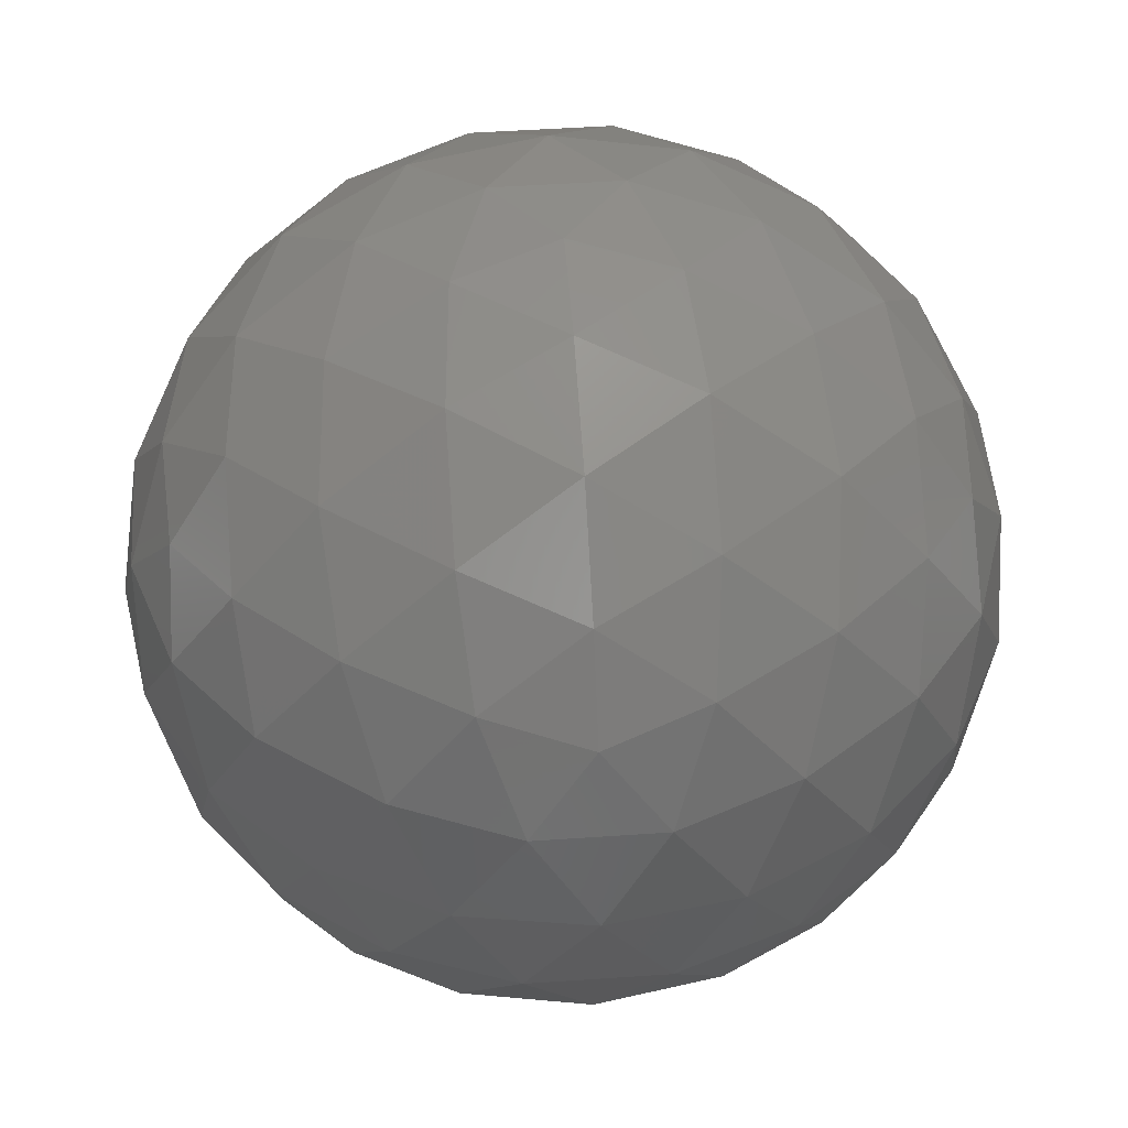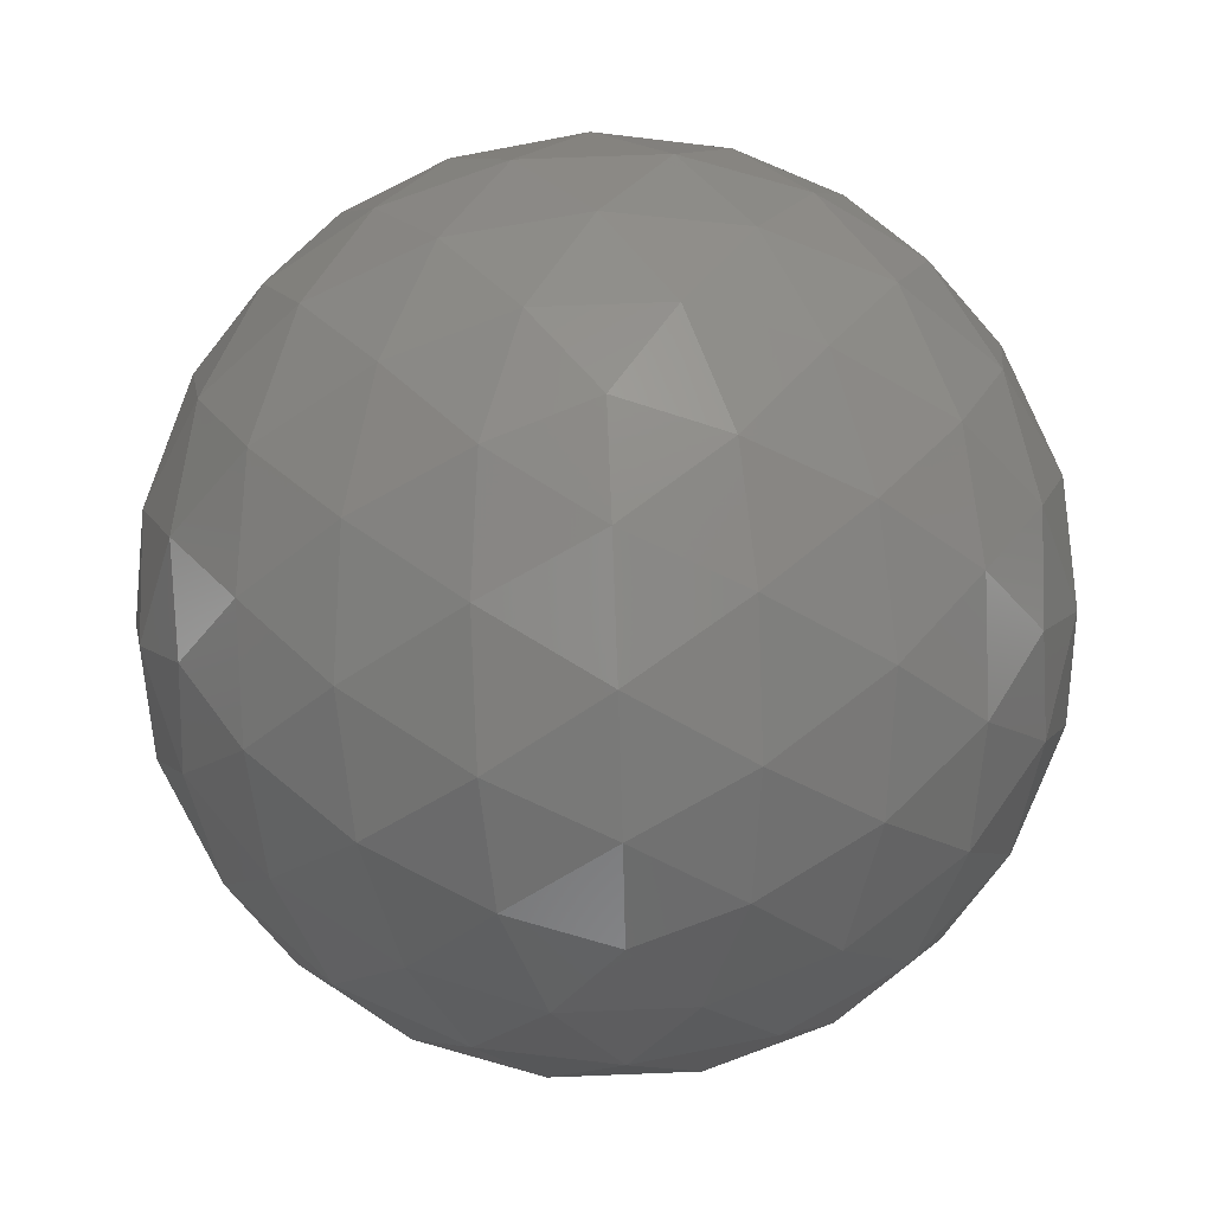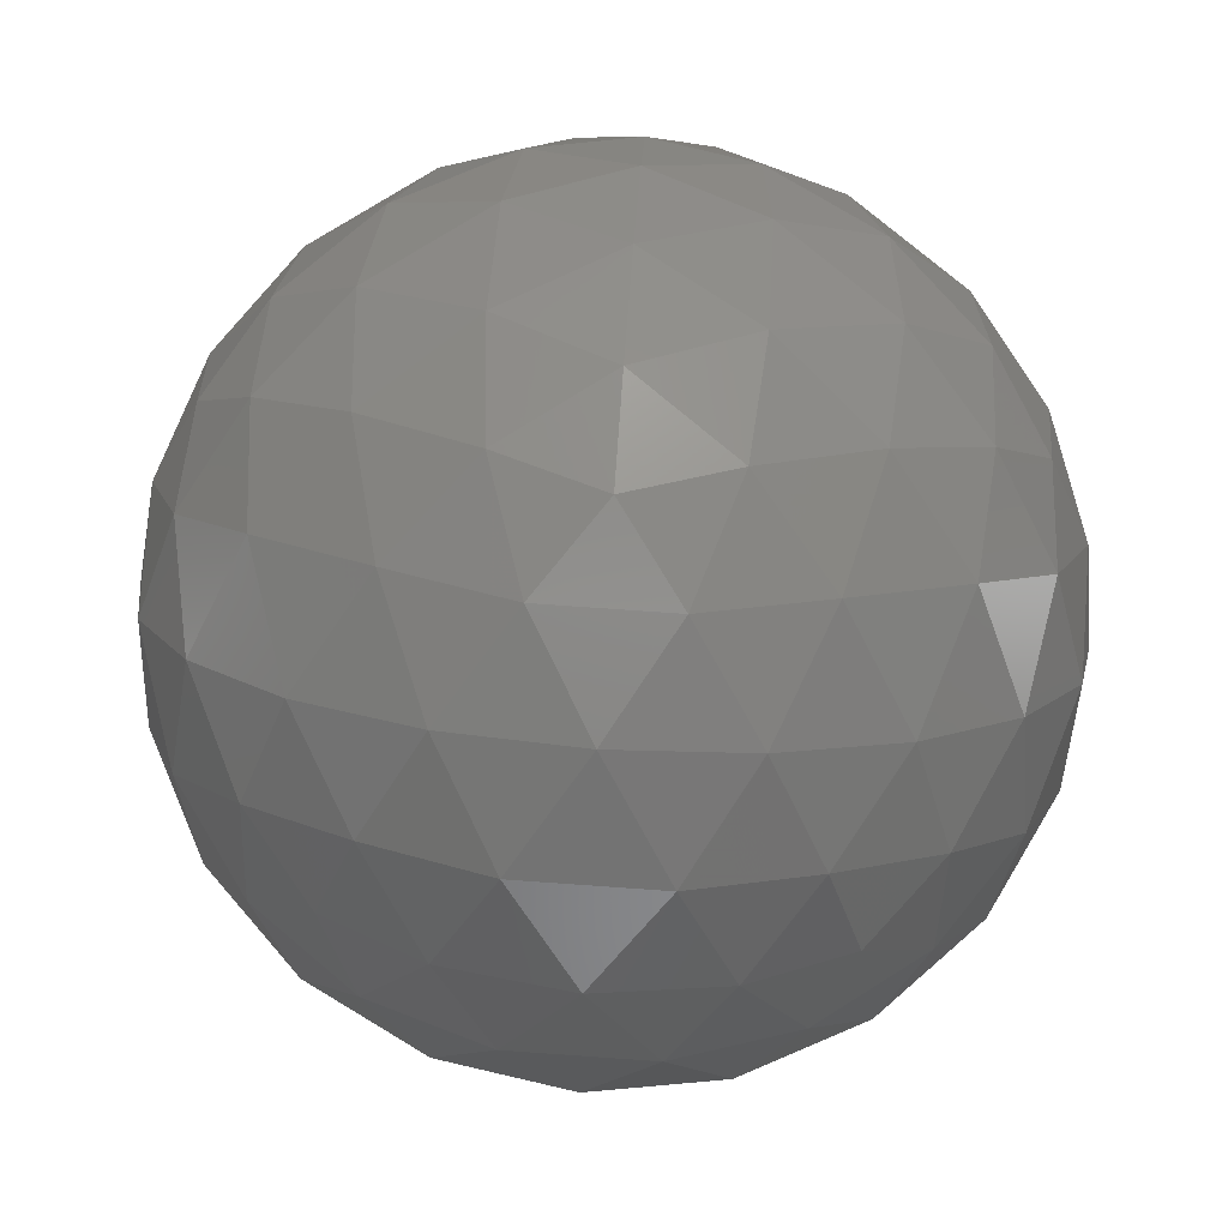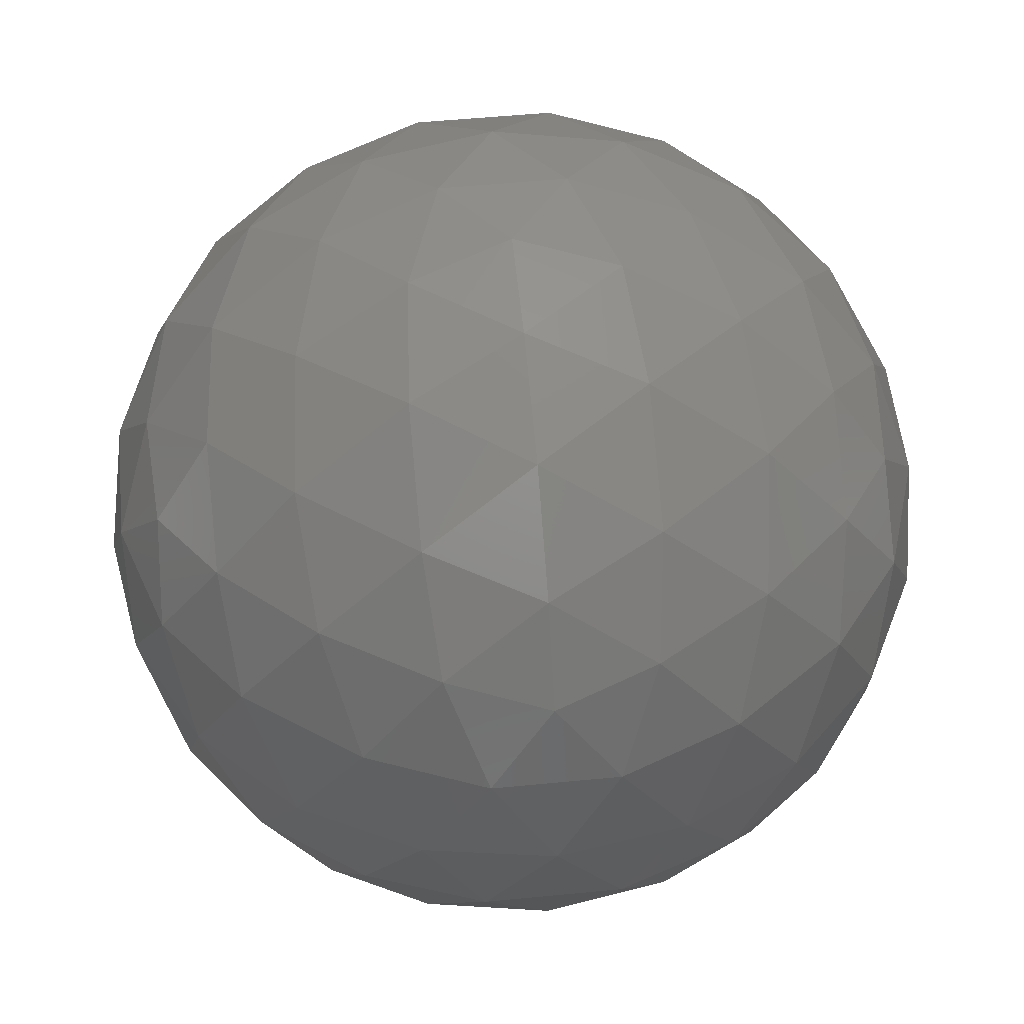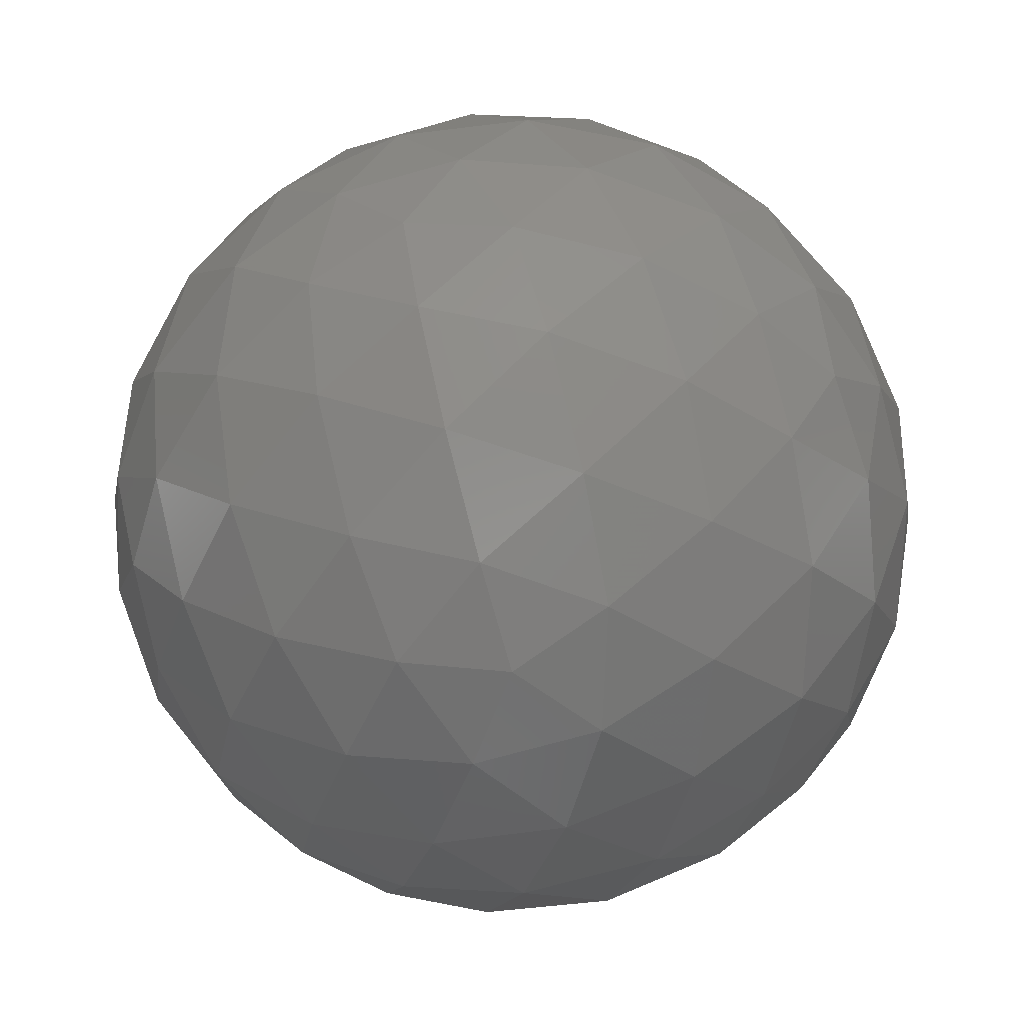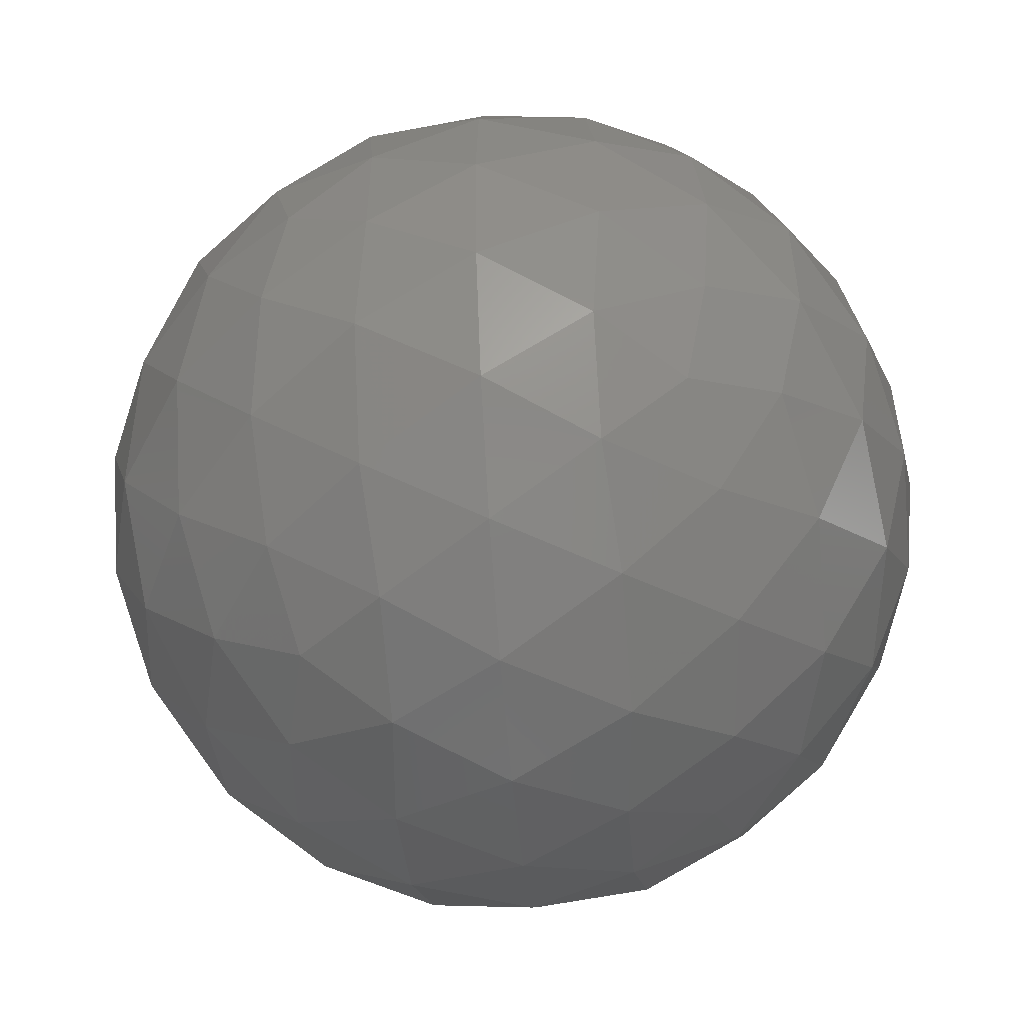
<metadata>
{"format":"stl","ext":"stl","renderer":"f3d","projection":"perspective","resolution":1024,"background":"white","views":[{"elev":48.5,"azim":-58.4,"up":"+Z"},{"elev":67.0,"azim":159.7,"up":"+Z"},{"elev":77.6,"azim":-158.0,"up":"+Z"},{"elev":52.6,"azim":12.0,"up":"+Z"},{"elev":-69.7,"azim":-2.1,"up":"+Z"},{"elev":-53.3,"azim":94.8,"up":"+Y"}]}
</metadata>
<code>
# stl→obj: 162 verts, 320 faces
v -0.01847 0.2888 -0.02203
v -0.01644 0.2873 -0.02171
v -0.01925 0.2864 -0.02171
v -0.01123 0.2836 -0.0165
v -0.01238 0.2844 -0.01861
v -0.01034 0.2859 -0.01705
v -0.02098 0.2888 -0.02171
v -0.01925 0.2912 -0.02171
v -0.01644 0.2903 -0.02171
v -0.009863 0.2844 -0.01454
v -0.02123 0.2803 -0.0165
v -0.01877 0.2802 -0.01705
v -0.02002 0.2793 -0.01454
v -0.02741 0.2888 -0.0165
v -0.02678 0.2864 -0.01705
v -0.02804 0.2873 -0.01454
v -0.02123 0.2973 -0.0165
v -0.02331 0.296 -0.01705
v -0.02283 0.2975 -0.01454
v -0.01123 0.2941 -0.0165
v -0.01315 0.2956 -0.01705
v -0.0116 0.2956 -0.01454
v -0.0116 0.282 -0.01454
v -0.02283 0.2802 -0.01454
v -0.02804 0.2903 -0.01454
v -0.02002 0.2984 -0.01454
v -0.009863 0.2932 -0.01454
v -0.01571 0.2803 -0.007558
v -0.01363 0.2817 -0.007007
v -0.01614 0.2817 -0.005455
v -0.02571 0.2836 -0.007558
v -0.02379 0.282 -0.007007
v -0.02457 0.2844 -0.005455
v -0.02571 0.2941 -0.007558
v -0.0266 0.2918 -0.007007
v -0.02457 0.2932 -0.005455
v -0.01571 0.2973 -0.007558
v -0.01817 0.2975 -0.007007
v -0.01614 0.296 -0.005455
v -0.009526 0.2888 -0.007558
v -0.01016 0.2912 -0.007007
v -0.01094 0.2888 -0.005455
v -0.01596 0.2888 -0.002351
v -0.01769 0.2912 -0.002351
v -0.01847 0.2888 -0.00203
v -0.01321 0.2888 -0.003523
v -0.01485 0.2914 -0.003086
v -0.01209 0.2914 -0.004794
v -0.01684 0.2938 -0.003523
v -0.014 0.2941 -0.004794
v -0.01159 0.2938 -0.006773
v -0.01363 0.296 -0.007007
v -0.0205 0.2903 -0.002351
v -0.01985 0.2931 -0.003086
v -0.019 0.2957 -0.004794
v -0.02272 0.2919 -0.003523
v -0.02209 0.2947 -0.004794
v -0.0211 0.2969 -0.006773
v -0.02379 0.2956 -0.007007
v -0.0205 0.2873 -0.002351
v -0.02294 0.2888 -0.003086
v -0.02518 0.2904 -0.004794
v -0.02272 0.2857 -0.003523
v -0.02518 0.2872 -0.004794
v -0.02698 0.2888 -0.006773
v -0.0266 0.2859 -0.007007
v -0.01769 0.2864 -0.002351
v -0.01985 0.2846 -0.003086
v -0.02209 0.2829 -0.004794
v -0.01684 0.2838 -0.003523
v -0.019 0.2819 -0.004794
v -0.0211 0.2807 -0.006773
v -0.01817 0.2802 -0.007007
v -0.01485 0.2862 -0.003086
v -0.014 0.2836 -0.004794
v -0.01209 0.2862 -0.004794
v -0.01159 0.2838 -0.006773
v -0.01016 0.2864 -0.007007
v -0.008904 0.2903 -0.009519
v -0.008959 0.2919 -0.01203
v -0.009852 0.2931 -0.009266
v -0.01038 0.2947 -0.01203
v -0.01176 0.2957 -0.009266
v -0.01259 0.2969 -0.01203
v -0.01411 0.2975 -0.009518
v -0.01692 0.2984 -0.009518
v -0.01847 0.2988 -0.01203
v -0.01985 0.2983 -0.009266
v -0.02156 0.2983 -0.01203
v -0.02294 0.2973 -0.009266
v -0.02435 0.2969 -0.01203
v -0.02534 0.2956 -0.009518
v -0.02708 0.2932 -0.009518
v -0.02798 0.2919 -0.01203
v -0.02794 0.2904 -0.009266
v -0.02847 0.2888 -0.01203
v -0.02794 0.2872 -0.009266
v -0.02798 0.2857 -0.01203
v -0.02708 0.2844 -0.009518
v -0.02534 0.282 -0.009518
v -0.02435 0.2807 -0.01203
v -0.02294 0.2803 -0.009266
v -0.02156 0.2793 -0.01203
v -0.01985 0.2793 -0.009266
v -0.01847 0.2788 -0.01203
v -0.01692 0.2793 -0.009518
v -0.01411 0.2802 -0.009518
v -0.01259 0.2807 -0.01203
v -0.01176 0.2819 -0.009266
v -0.01038 0.2829 -0.01203
v -0.009852 0.2846 -0.009266
v -0.008959 0.2857 -0.01203
v -0.008904 0.2873 -0.009519
v -0.01538 0.2983 -0.01203
v -0.014 0.2973 -0.01479
v -0.01709 0.2983 -0.01479
v -0.01584 0.2969 -0.01729
v -0.01877 0.2975 -0.01705
v -0.02656 0.2947 -0.01203
v -0.02518 0.2957 -0.01479
v -0.02709 0.2931 -0.01479
v -0.02535 0.2938 -0.01729
v -0.02678 0.2912 -0.01705
v -0.02656 0.2829 -0.01203
v -0.02709 0.2846 -0.01479
v -0.02518 0.2819 -0.01479
v -0.02535 0.2838 -0.01729
v -0.02331 0.2817 -0.01705
v -0.01538 0.2793 -0.01203
v -0.01709 0.2793 -0.01479
v -0.014 0.2803 -0.01479
v -0.01584 0.2807 -0.01729
v -0.01315 0.282 -0.01705
v -0.00847 0.2888 -0.01203
v -0.008998 0.2872 -0.01479
v -0.008998 0.2904 -0.01479
v -0.009964 0.2888 -0.01729
v -0.01034 0.2918 -0.01705
v -0.01238 0.2932 -0.01861
v -0.01422 0.2919 -0.02054
v -0.01485 0.2947 -0.01927
v -0.01709 0.2931 -0.02097
v -0.01794 0.2957 -0.01927
v -0.02009 0.2938 -0.02054
v -0.0208 0.296 -0.01861
v -0.02294 0.2941 -0.01927
v -0.02209 0.2914 -0.02097
v -0.02485 0.2914 -0.01927
v -0.02373 0.2888 -0.02054
v -0.026 0.2888 -0.01861
v -0.02485 0.2862 -0.01927
v -0.02209 0.2862 -0.02097
v -0.02294 0.2836 -0.01927
v -0.02009 0.2838 -0.02054
v -0.0208 0.2817 -0.01861
v -0.01176 0.2904 -0.01927
v -0.01176 0.2872 -0.01927
v -0.014 0.2888 -0.02097
v -0.01422 0.2857 -0.02054
v -0.01794 0.2819 -0.01927
v -0.01709 0.2846 -0.02097
v -0.01485 0.2829 -0.01927
f 1 2 3
f 4 5 6
f 1 3 7
f 1 7 8
f 1 8 9
f 4 6 10
f 11 12 13
f 14 15 16
f 17 18 19
f 20 21 22
f 4 10 23
f 11 13 24
f 14 16 25
f 17 19 26
f 20 22 27
f 28 29 30
f 31 32 33
f 34 35 36
f 37 38 39
f 40 41 42
f 43 44 45
f 46 47 43
f 42 48 46
f 43 47 44
f 47 49 44
f 46 48 47
f 48 50 47
f 47 50 49
f 50 39 49
f 42 41 48
f 41 51 48
f 48 51 50
f 51 52 50
f 50 52 39
f 52 37 39
f 44 53 45
f 49 54 44
f 39 55 49
f 44 54 53
f 54 56 53
f 49 55 54
f 55 57 54
f 54 57 56
f 57 36 56
f 39 38 55
f 38 58 55
f 55 58 57
f 58 59 57
f 57 59 36
f 59 34 36
f 53 60 45
f 56 61 53
f 36 62 56
f 53 61 60
f 61 63 60
f 56 62 61
f 62 64 61
f 61 64 63
f 64 33 63
f 36 35 62
f 35 65 62
f 62 65 64
f 65 66 64
f 64 66 33
f 66 31 33
f 60 67 45
f 63 68 60
f 33 69 63
f 60 68 67
f 68 70 67
f 63 69 68
f 69 71 68
f 68 71 70
f 71 30 70
f 33 32 69
f 32 72 69
f 69 72 71
f 72 73 71
f 71 73 30
f 73 28 30
f 67 43 45
f 70 74 67
f 30 75 70
f 67 74 43
f 74 46 43
f 70 75 74
f 75 76 74
f 74 76 46
f 76 42 46
f 30 29 75
f 29 77 75
f 75 77 76
f 77 78 76
f 76 78 42
f 78 40 42
f 79 41 40
f 80 81 79
f 27 82 80
f 79 81 41
f 81 51 41
f 80 82 81
f 82 83 81
f 81 83 51
f 83 52 51
f 27 22 82
f 22 84 82
f 82 84 83
f 84 85 83
f 83 85 52
f 85 37 52
f 86 38 37
f 87 88 86
f 26 89 87
f 86 88 38
f 88 58 38
f 87 89 88
f 89 90 88
f 88 90 58
f 90 59 58
f 26 19 89
f 19 91 89
f 89 91 90
f 91 92 90
f 90 92 59
f 92 34 59
f 93 35 34
f 94 95 93
f 25 96 94
f 93 95 35
f 95 65 35
f 94 96 95
f 96 97 95
f 95 97 65
f 97 66 65
f 25 16 96
f 16 98 96
f 96 98 97
f 98 99 97
f 97 99 66
f 99 31 66
f 100 32 31
f 101 102 100
f 24 103 101
f 100 102 32
f 102 72 32
f 101 103 102
f 103 104 102
f 102 104 72
f 104 73 72
f 24 13 103
f 13 105 103
f 103 105 104
f 105 106 104
f 104 106 73
f 106 28 73
f 107 29 28
f 108 109 107
f 23 110 108
f 107 109 29
f 109 77 29
f 108 110 109
f 110 111 109
f 109 111 77
f 111 78 77
f 23 10 110
f 10 112 110
f 110 112 111
f 112 113 111
f 111 113 78
f 113 40 78
f 85 86 37
f 84 114 85
f 22 115 84
f 85 114 86
f 114 87 86
f 84 115 114
f 115 116 114
f 114 116 87
f 116 26 87
f 22 21 115
f 21 117 115
f 115 117 116
f 117 118 116
f 116 118 26
f 118 17 26
f 92 93 34
f 91 119 92
f 19 120 91
f 92 119 93
f 119 94 93
f 91 120 119
f 120 121 119
f 119 121 94
f 121 25 94
f 19 18 120
f 18 122 120
f 120 122 121
f 122 123 121
f 121 123 25
f 123 14 25
f 99 100 31
f 98 124 99
f 16 125 98
f 99 124 100
f 124 101 100
f 98 125 124
f 125 126 124
f 124 126 101
f 126 24 101
f 16 15 125
f 15 127 125
f 125 127 126
f 127 128 126
f 126 128 24
f 128 11 24
f 106 107 28
f 105 129 106
f 13 130 105
f 106 129 107
f 129 108 107
f 105 130 129
f 130 131 129
f 129 131 108
f 131 23 108
f 13 12 130
f 12 132 130
f 130 132 131
f 132 133 131
f 131 133 23
f 133 4 23
f 113 79 40
f 112 134 113
f 10 135 112
f 113 134 79
f 134 80 79
f 112 135 134
f 135 136 134
f 134 136 80
f 136 27 80
f 10 6 135
f 6 137 135
f 135 137 136
f 137 138 136
f 136 138 27
f 138 20 27
f 139 21 20
f 140 141 139
f 9 142 140
f 139 141 21
f 141 117 21
f 140 142 141
f 142 143 141
f 141 143 117
f 143 118 117
f 9 8 142
f 8 144 142
f 142 144 143
f 144 145 143
f 143 145 118
f 145 17 118
f 145 18 17
f 144 146 145
f 8 147 144
f 145 146 18
f 146 122 18
f 144 147 146
f 147 148 146
f 146 148 122
f 148 123 122
f 8 7 147
f 7 149 147
f 147 149 148
f 149 150 148
f 148 150 123
f 150 14 123
f 150 15 14
f 149 151 150
f 7 152 149
f 150 151 15
f 151 127 15
f 149 152 151
f 152 153 151
f 151 153 127
f 153 128 127
f 7 3 152
f 3 154 152
f 152 154 153
f 154 155 153
f 153 155 128
f 155 11 128
f 138 139 20
f 137 156 138
f 6 157 137
f 138 156 139
f 156 140 139
f 137 157 156
f 157 158 156
f 156 158 140
f 158 9 140
f 6 5 157
f 5 159 157
f 157 159 158
f 159 2 158
f 158 2 9
f 2 1 9
f 155 12 11
f 154 160 155
f 3 161 154
f 155 160 12
f 160 132 12
f 154 161 160
f 161 162 160
f 160 162 132
f 162 133 132
f 3 2 161
f 2 159 161
f 161 159 162
f 159 5 162
f 162 5 133
f 5 4 133

</code>
